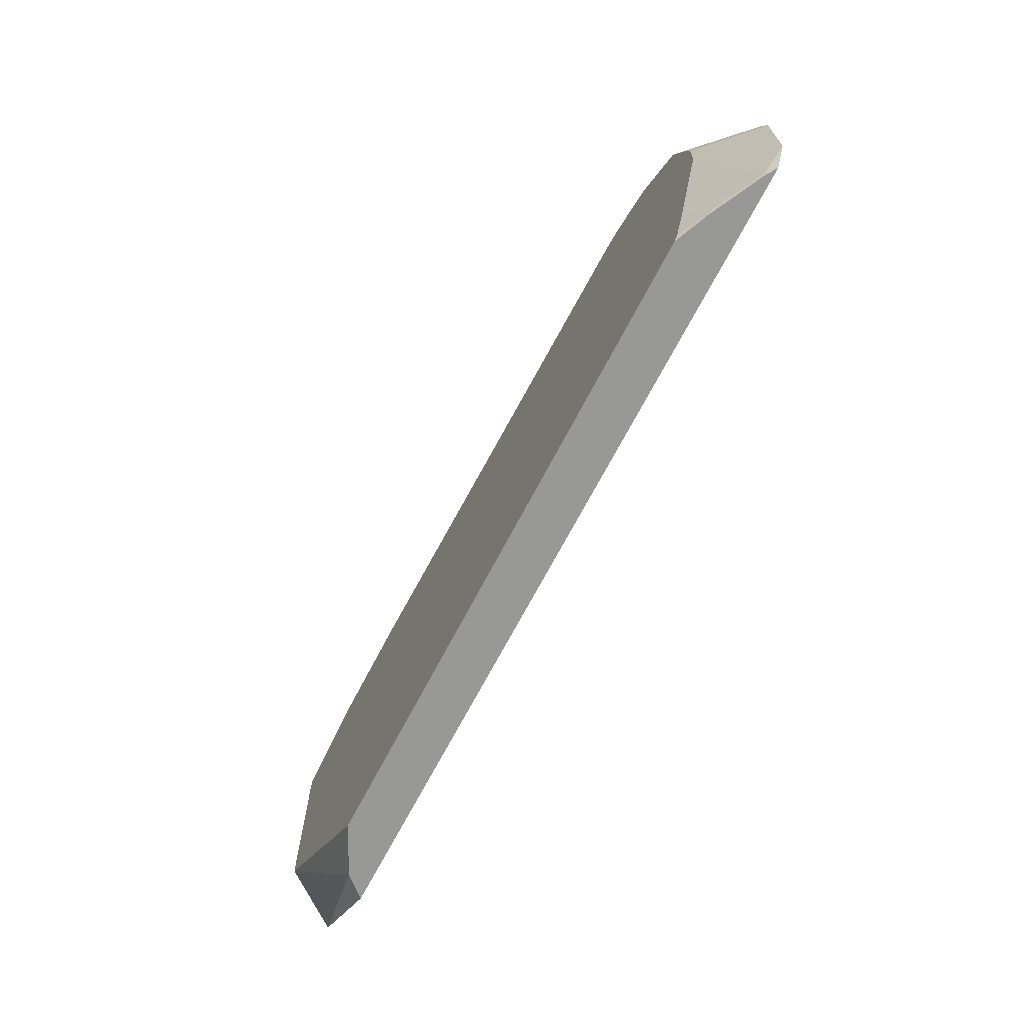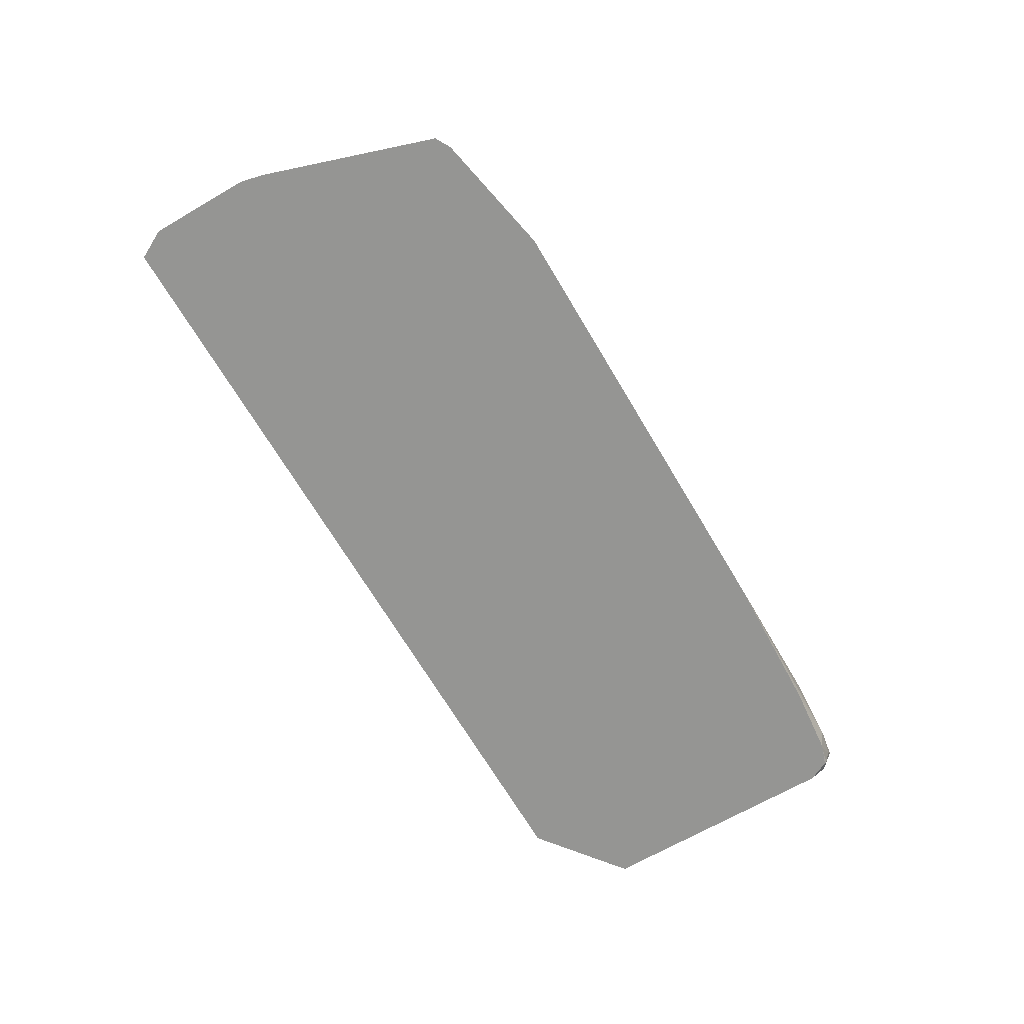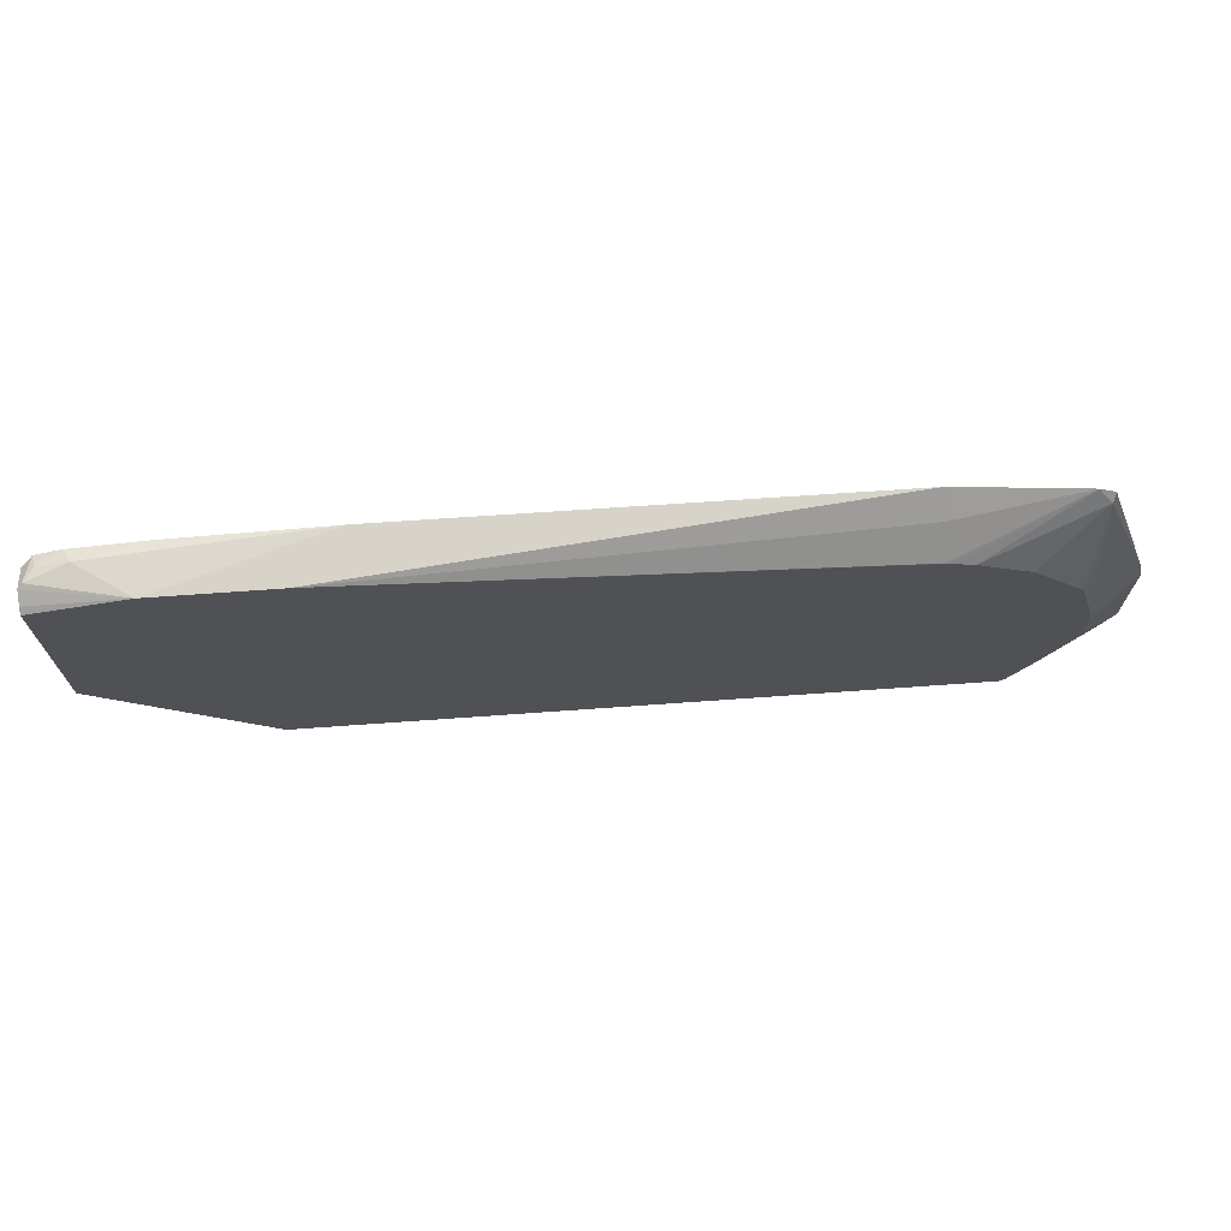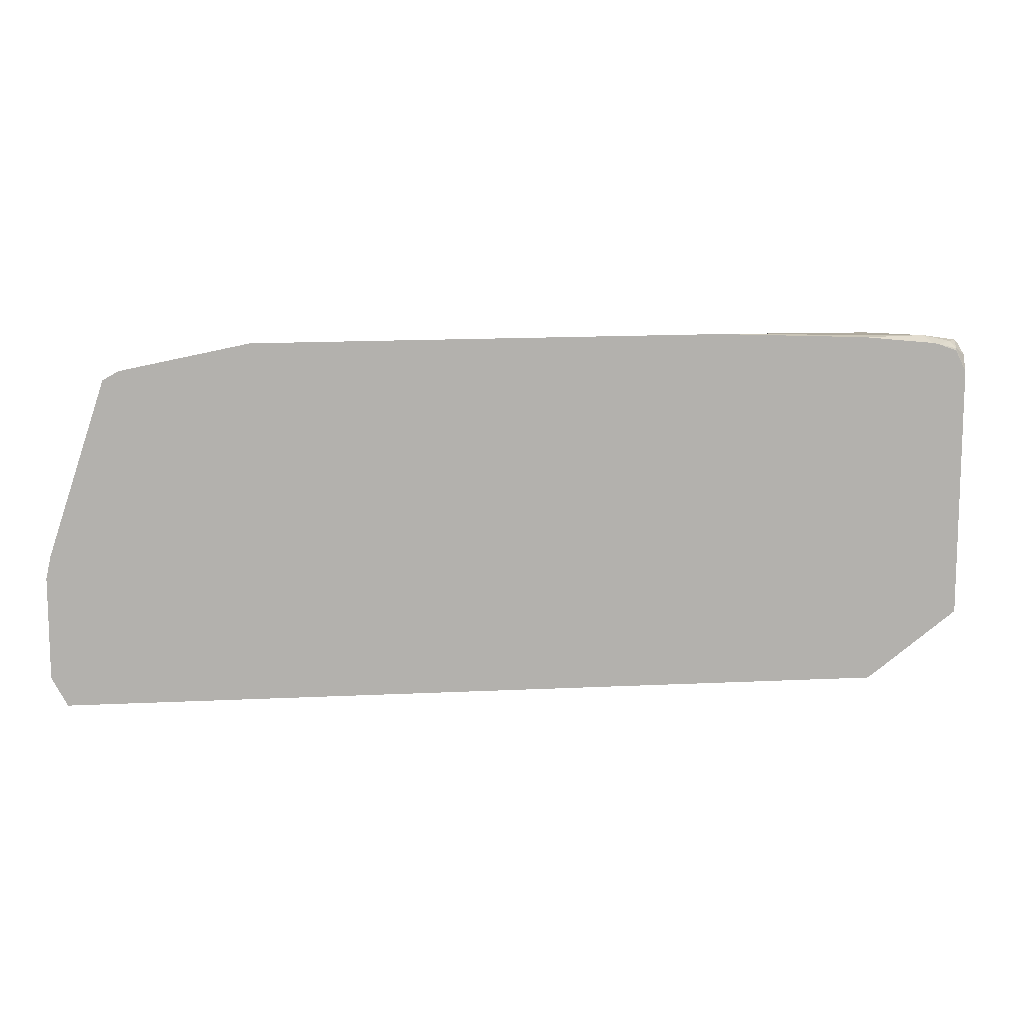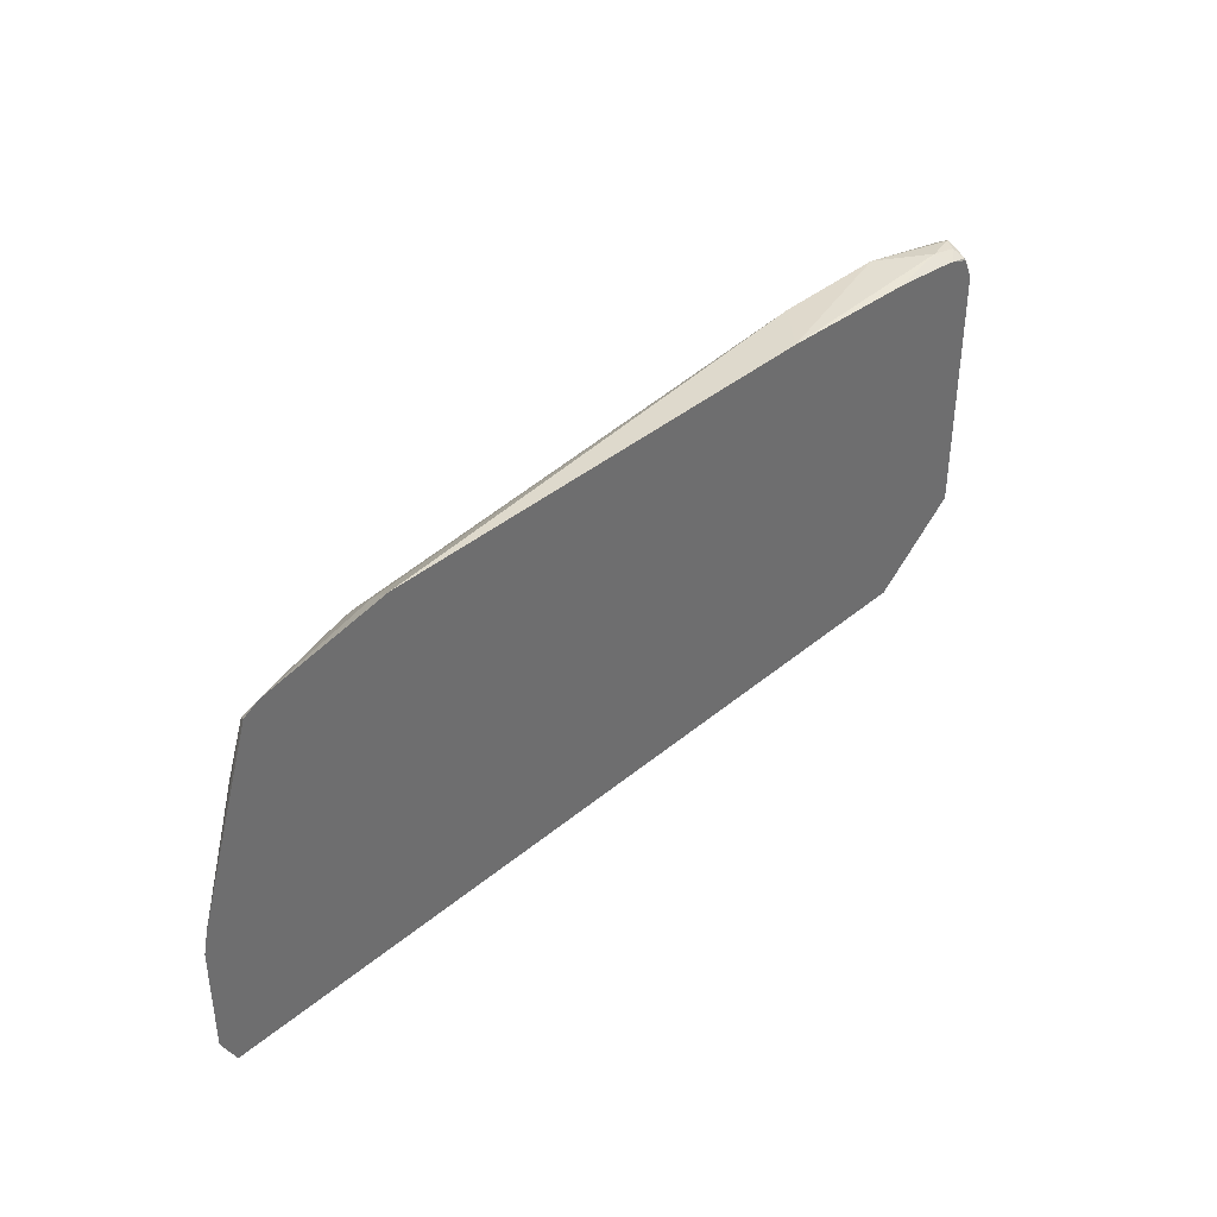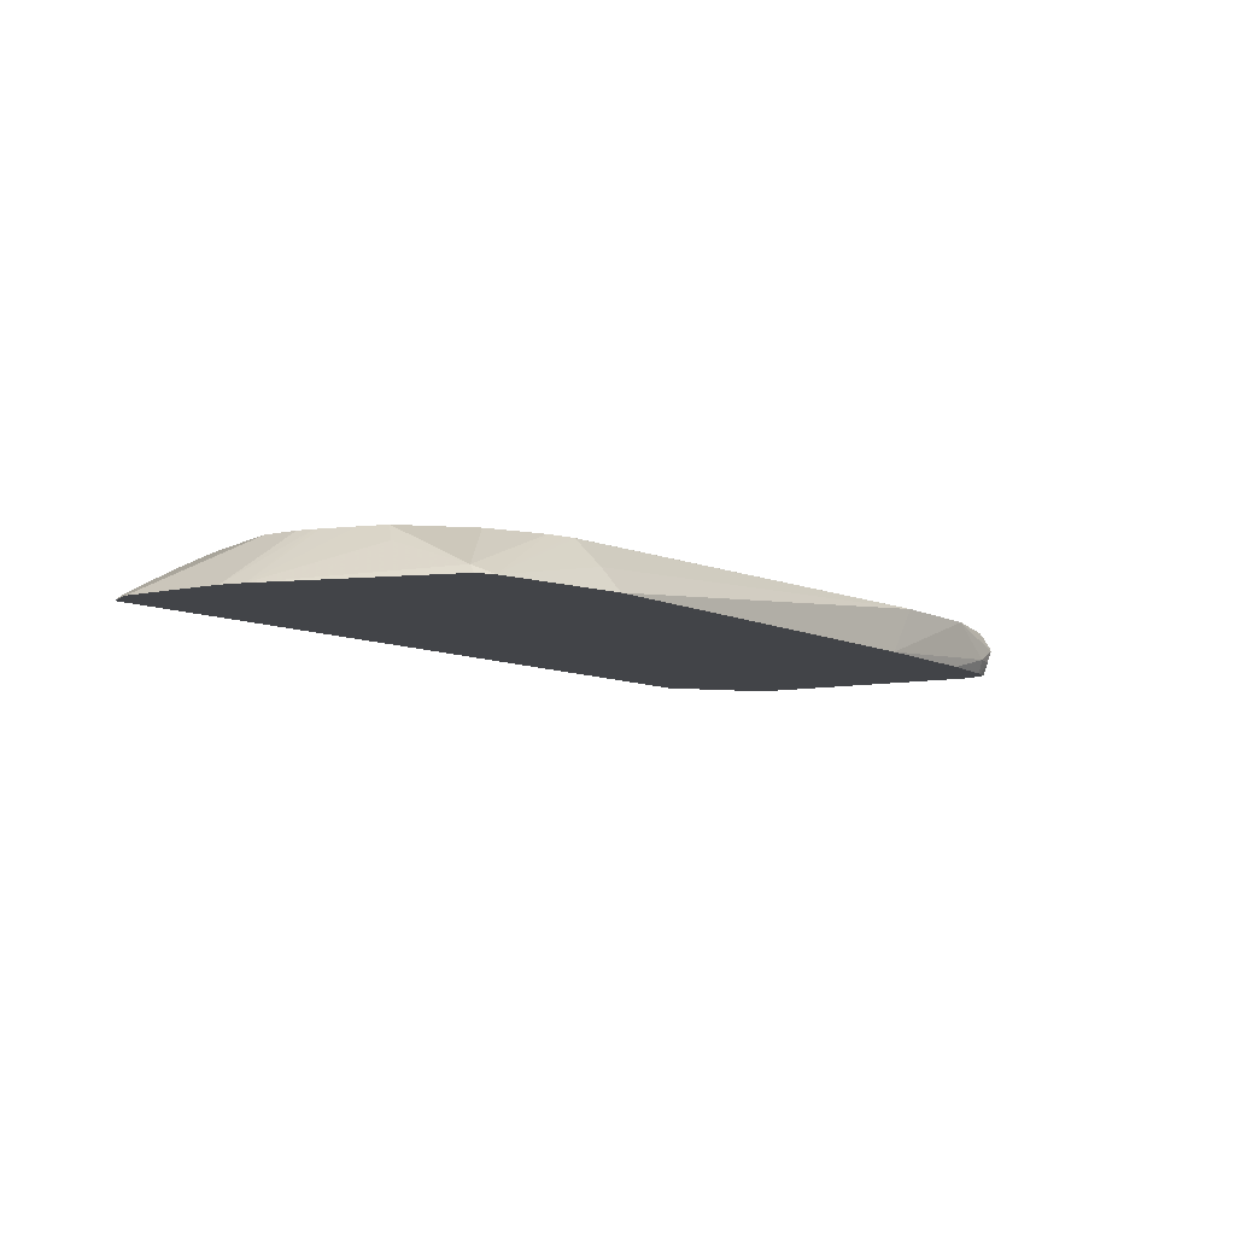
<metadata>
{"format":"obj","ext":"obj","renderer":"f3d","projection":"perspective","resolution":1024,"background":"white","views":[{"elev":-68.5,"azim":-117.4,"up":"+Z"},{"elev":-67.3,"azim":-59.8,"up":"+Y"},{"elev":70.0,"azim":175.9,"up":"+Z"},{"elev":11.2,"azim":-7.0,"up":"+Z"},{"elev":38.4,"azim":-46.5,"up":"+Z"},{"elev":-7.8,"azim":-56.1,"up":"+Y"}]}
</metadata>
<code>
v 0.2691 -0.2595 -0.002775
v 0.2558 -0.244 -0.002775
v 0.3331 -0.2595 0.04592
v 0.333 -0.2595 0.04594
v -0.312 -0.2595 -0.002775
v 0.2201 -0.226 -0.002775
v 0.3331 -0.2259 0.09837
v 0.3331 -0.2595 0.05076
v -0.3191 -0.2595 0.01087
v -0.3071 -0.2562 -0.002775
v 0.2176 -0.2259 -0.002775
v 0.3331 -0.2259 0.2236
v 0.3331 -0.2595 0.2179
v -0.3226 -0.2595 0.01787
v -0.3057 -0.2544 9.98e-06
v -0.3064 -0.2558 -0.002775
v -0.2437 -0.2259 -0.002775
v 0.3216 -0.2259 0.2378
v 0.3331 -0.226 0.2355
v 0.3331 -0.2595 0.2244
v 0.333 -0.2595 0.2244
v -0.3226 -0.2595 0.08926
v -0.2825 -0.2259 0.08314
v -0.2804 -0.2259 0.07755
v -0.3044 -0.2546 -0.002775
v -0.27 -0.2365 9.98e-06
v -0.2687 -0.2368 -0.002775
v -0.2668 -0.2358 -0.002775
v -0.246 -0.2259 -0.0009684
v 0.3213 -0.2259 0.2379
v 0.2677 -0.2259 0.2499
v 0.3331 -0.23 0.2385
v 0.3331 -0.2539 0.2361
v 0.3257 -0.2588 0.241
v 0.3254 -0.2595 0.2397
v -0.3191 -0.2595 0.105
v -0.2805 -0.2259 0.1178
v -0.2825 -0.2259 0.1071
v -0.2557 -0.2259 0.01754
v -0.2473 -0.2259 9.98e-06
v 0.3035 -0.2499 0.2499
v 0.3302 -0.241 0.2454
v 0.3331 -0.2381 0.2433
v 0.1846 -0.2259 0.2499
v 0.1511 -0.2595 0.2535
v 0.3331 -0.241 0.2426
v 0.3235 -0.2499 0.2454
v 0.3121 -0.2595 0.2442
v -0.2787 -0.2595 0.2272
v -0.2767 -0.2544 0.2231
v -0.2767 -0.2365 0.1696
v -0.2737 -0.2261 0.1428
v -0.2795 -0.2259 0.1219
v 0.3082 -0.2595 0.2451
v 0.2581 -0.2595 0.2499
v -0.1784 -0.2259 0.2198
v -0.1784 -0.2261 0.2201
v -0.1784 -0.244 0.238
v -0.1784 -0.2595 0.2512
v -0.2677 -0.2595 0.2333
v -0.2682 -0.2259 0.1611
v -0.1968 -0.2259 0.2146
v -0.2325 -0.2259 0.1968
v -0.2736 -0.2259 0.1425
v -0.1826 -0.2259 0.2188
f 31 44 45
f 22 37 38
f 20 35 21
f 24 39 26
f 22 36 37
f 26 39 40
f 31 43 32
f 26 28 27
f 28 40 29
f 31 41 42
f 31 42 43
f 20 34 35
f 26 40 28
f 20 33 34
f 12 18 19
f 19 30 31
f 18 30 19
f 17 28 29
f 15 27 25
f 15 26 27
f 15 24 26
f 15 25 16
f 14 24 15
f 14 23 24
f 14 38 23
f 14 22 38
f 13 20 21
f 31 45 41
f 19 31 32
f 33 46 34
f 57 60 58
f 34 42 47
f 58 60 59
f 57 65 60
f 56 65 57
f 52 64 53
f 52 61 64
f 51 61 52
f 50 63 61
f 50 62 63
f 50 60 62
f 50 61 51
f 49 60 50
f 47 54 48
f 44 59 45
f 34 46 42
f 44 58 59
f 44 56 57
f 42 46 43
f 60 65 62
f 41 45 55
f 41 47 42
f 41 54 47
f 36 53 37
f 36 52 53
f 36 51 52
f 36 50 51
f 36 49 50
f 34 48 35
f 34 47 48
f 44 57 58
f 9 16 10
f 41 55 54
f 9 14 15
f 2 6 7
f 1 6 2
f 1 11 6
f 1 17 11
f 1 28 17
f 1 27 28
f 1 25 27
f 1 16 25
f 1 10 16
f 1 5 10
f 1 9 5
f 1 14 9
f 1 22 14
f 2 7 3
f 1 36 22
f 1 59 60
f 1 45 59
f 1 55 45
f 1 54 55
f 1 48 54
f 1 35 48
f 1 21 35
f 1 13 21
f 1 8 13
f 1 4 8
f 1 3 4
f 1 2 3
f 9 15 16
f 1 60 49
f 3 7 12
f 1 49 36
f 3 19 32
f 7 18 12
f 3 12 19
f 7 30 18
f 7 31 30
f 7 44 31
f 7 56 44
f 7 65 56
f 7 62 65
f 7 63 62
f 7 64 61
f 7 53 64
f 7 37 53
f 7 38 37
f 7 23 38
f 7 61 63
f 3 13 8
f 7 24 23
f 3 46 33
f 3 33 20
f 3 20 13
f 3 8 4
f 3 32 43
f 5 9 10
f 7 11 17
f 7 17 29
f 7 29 40
f 7 40 39
f 7 39 24
f 6 11 7
f 3 43 46

</code>
